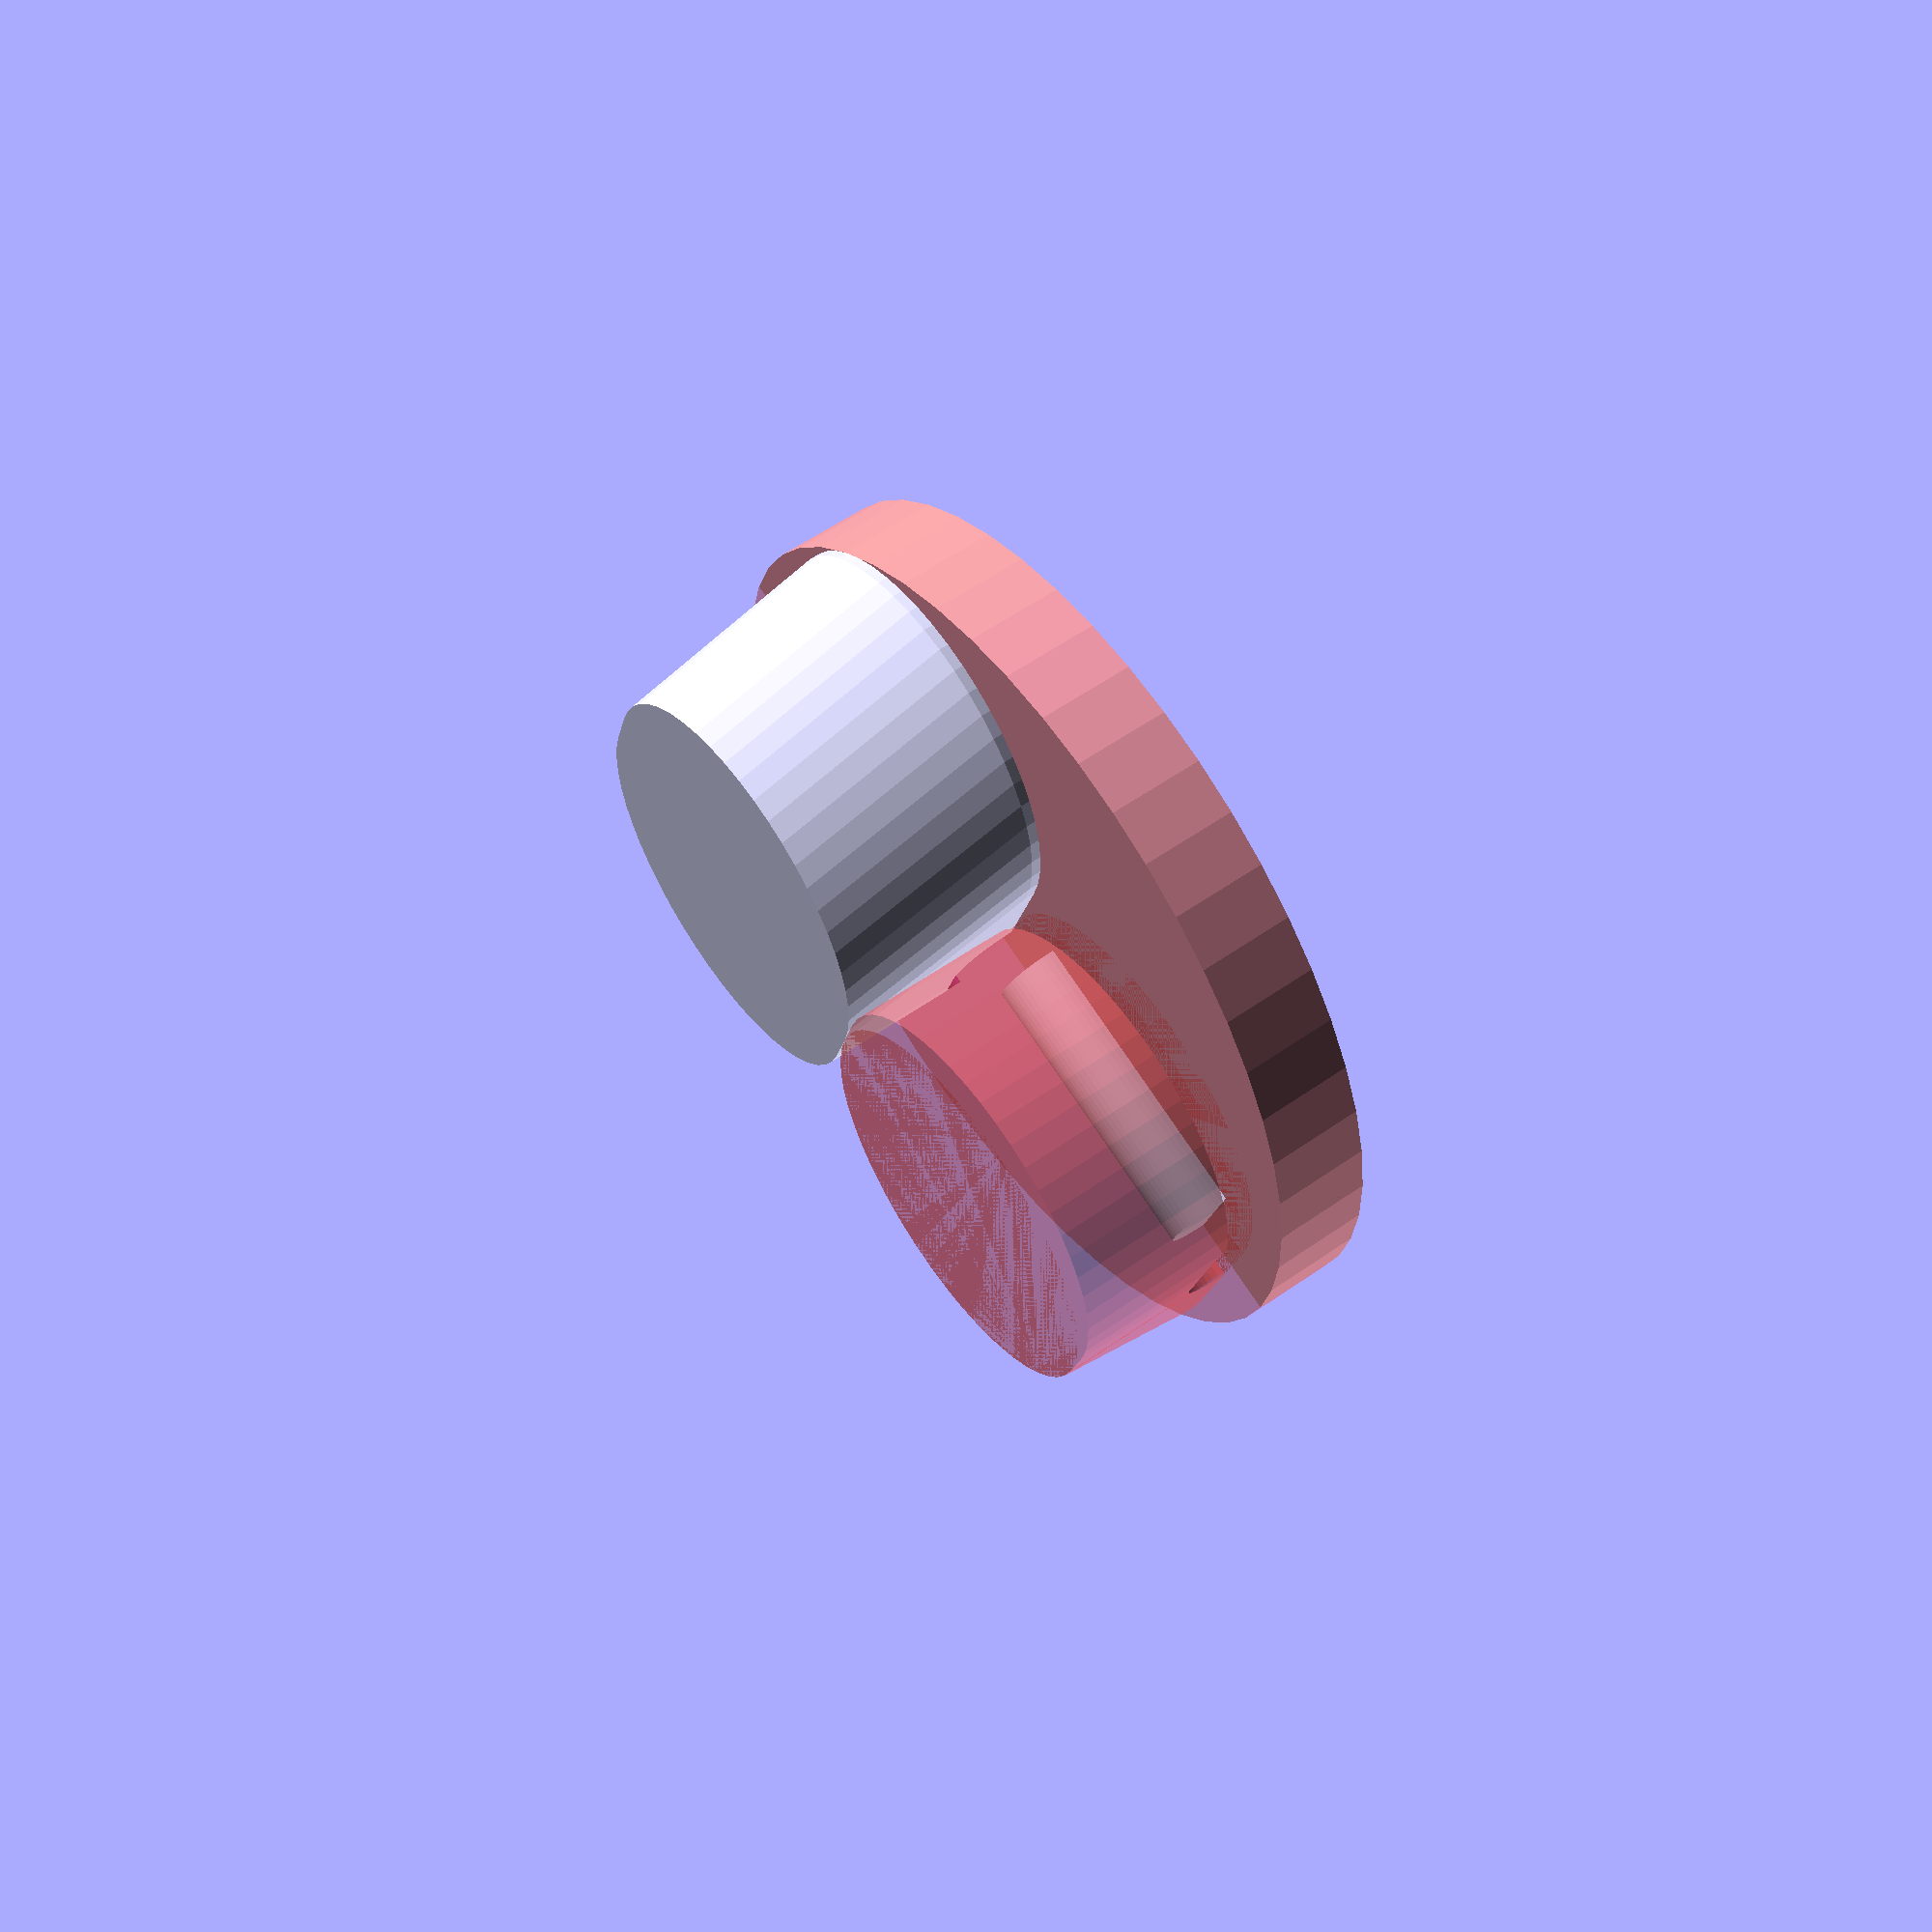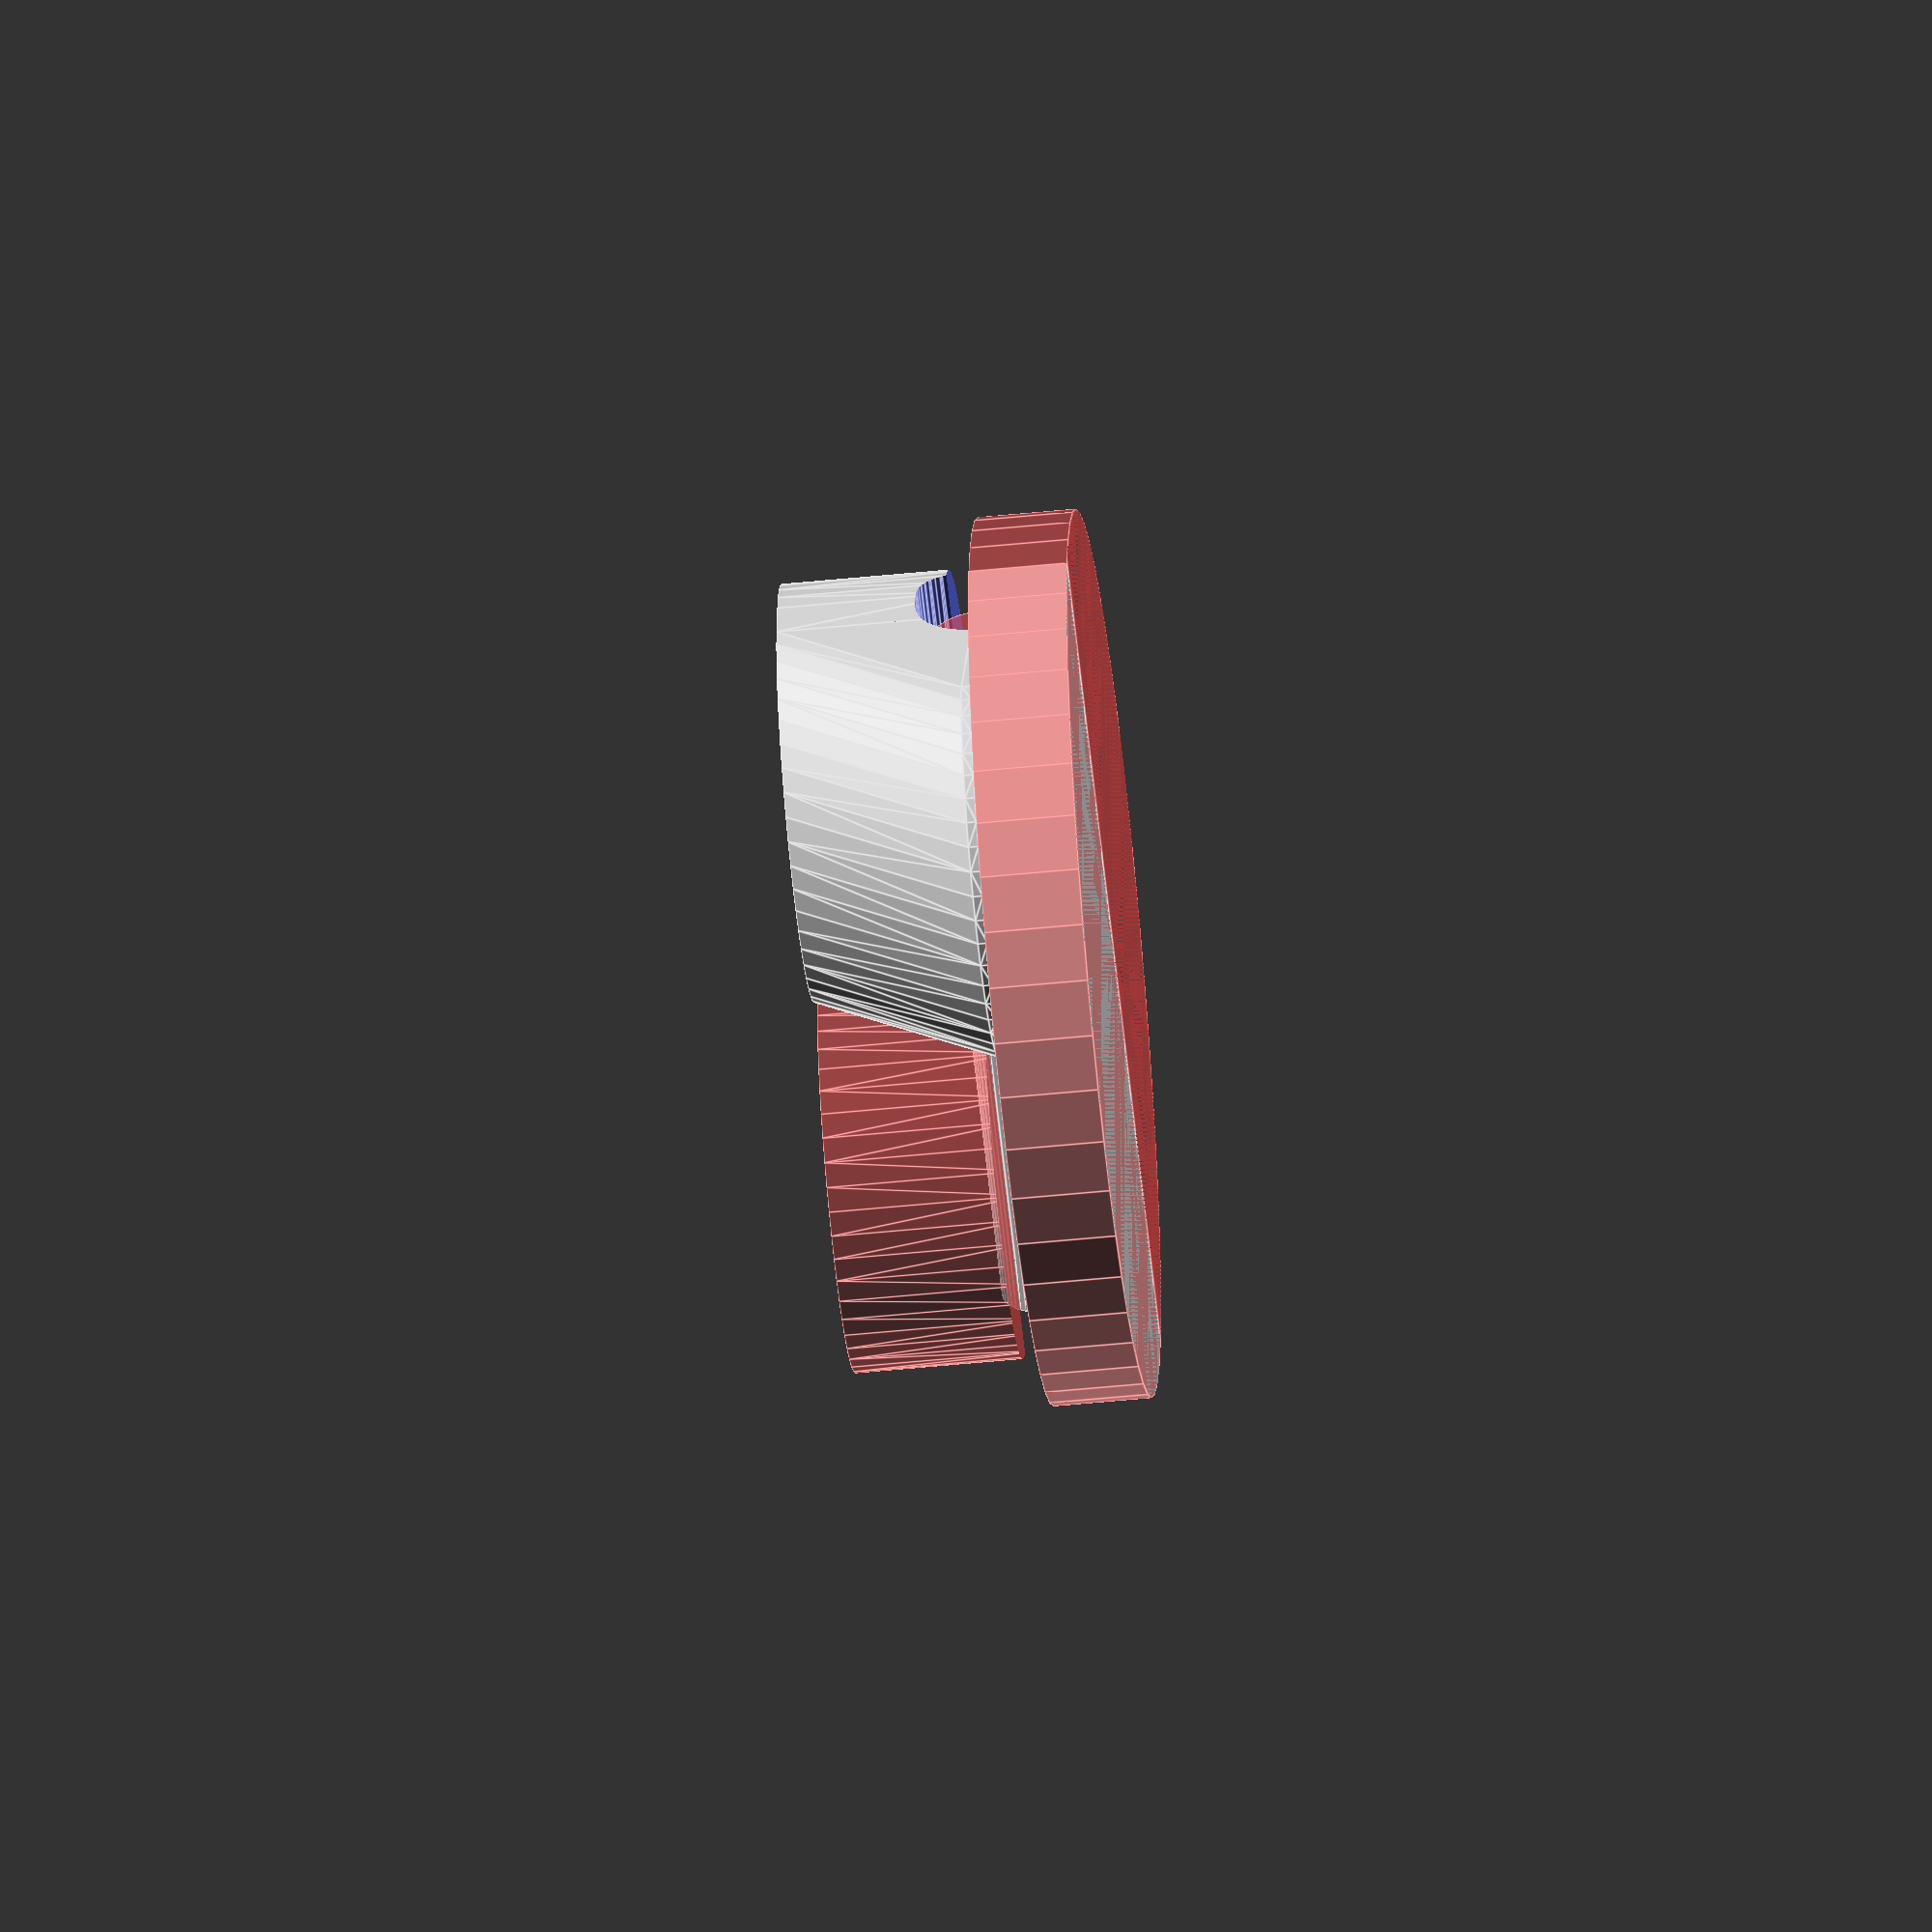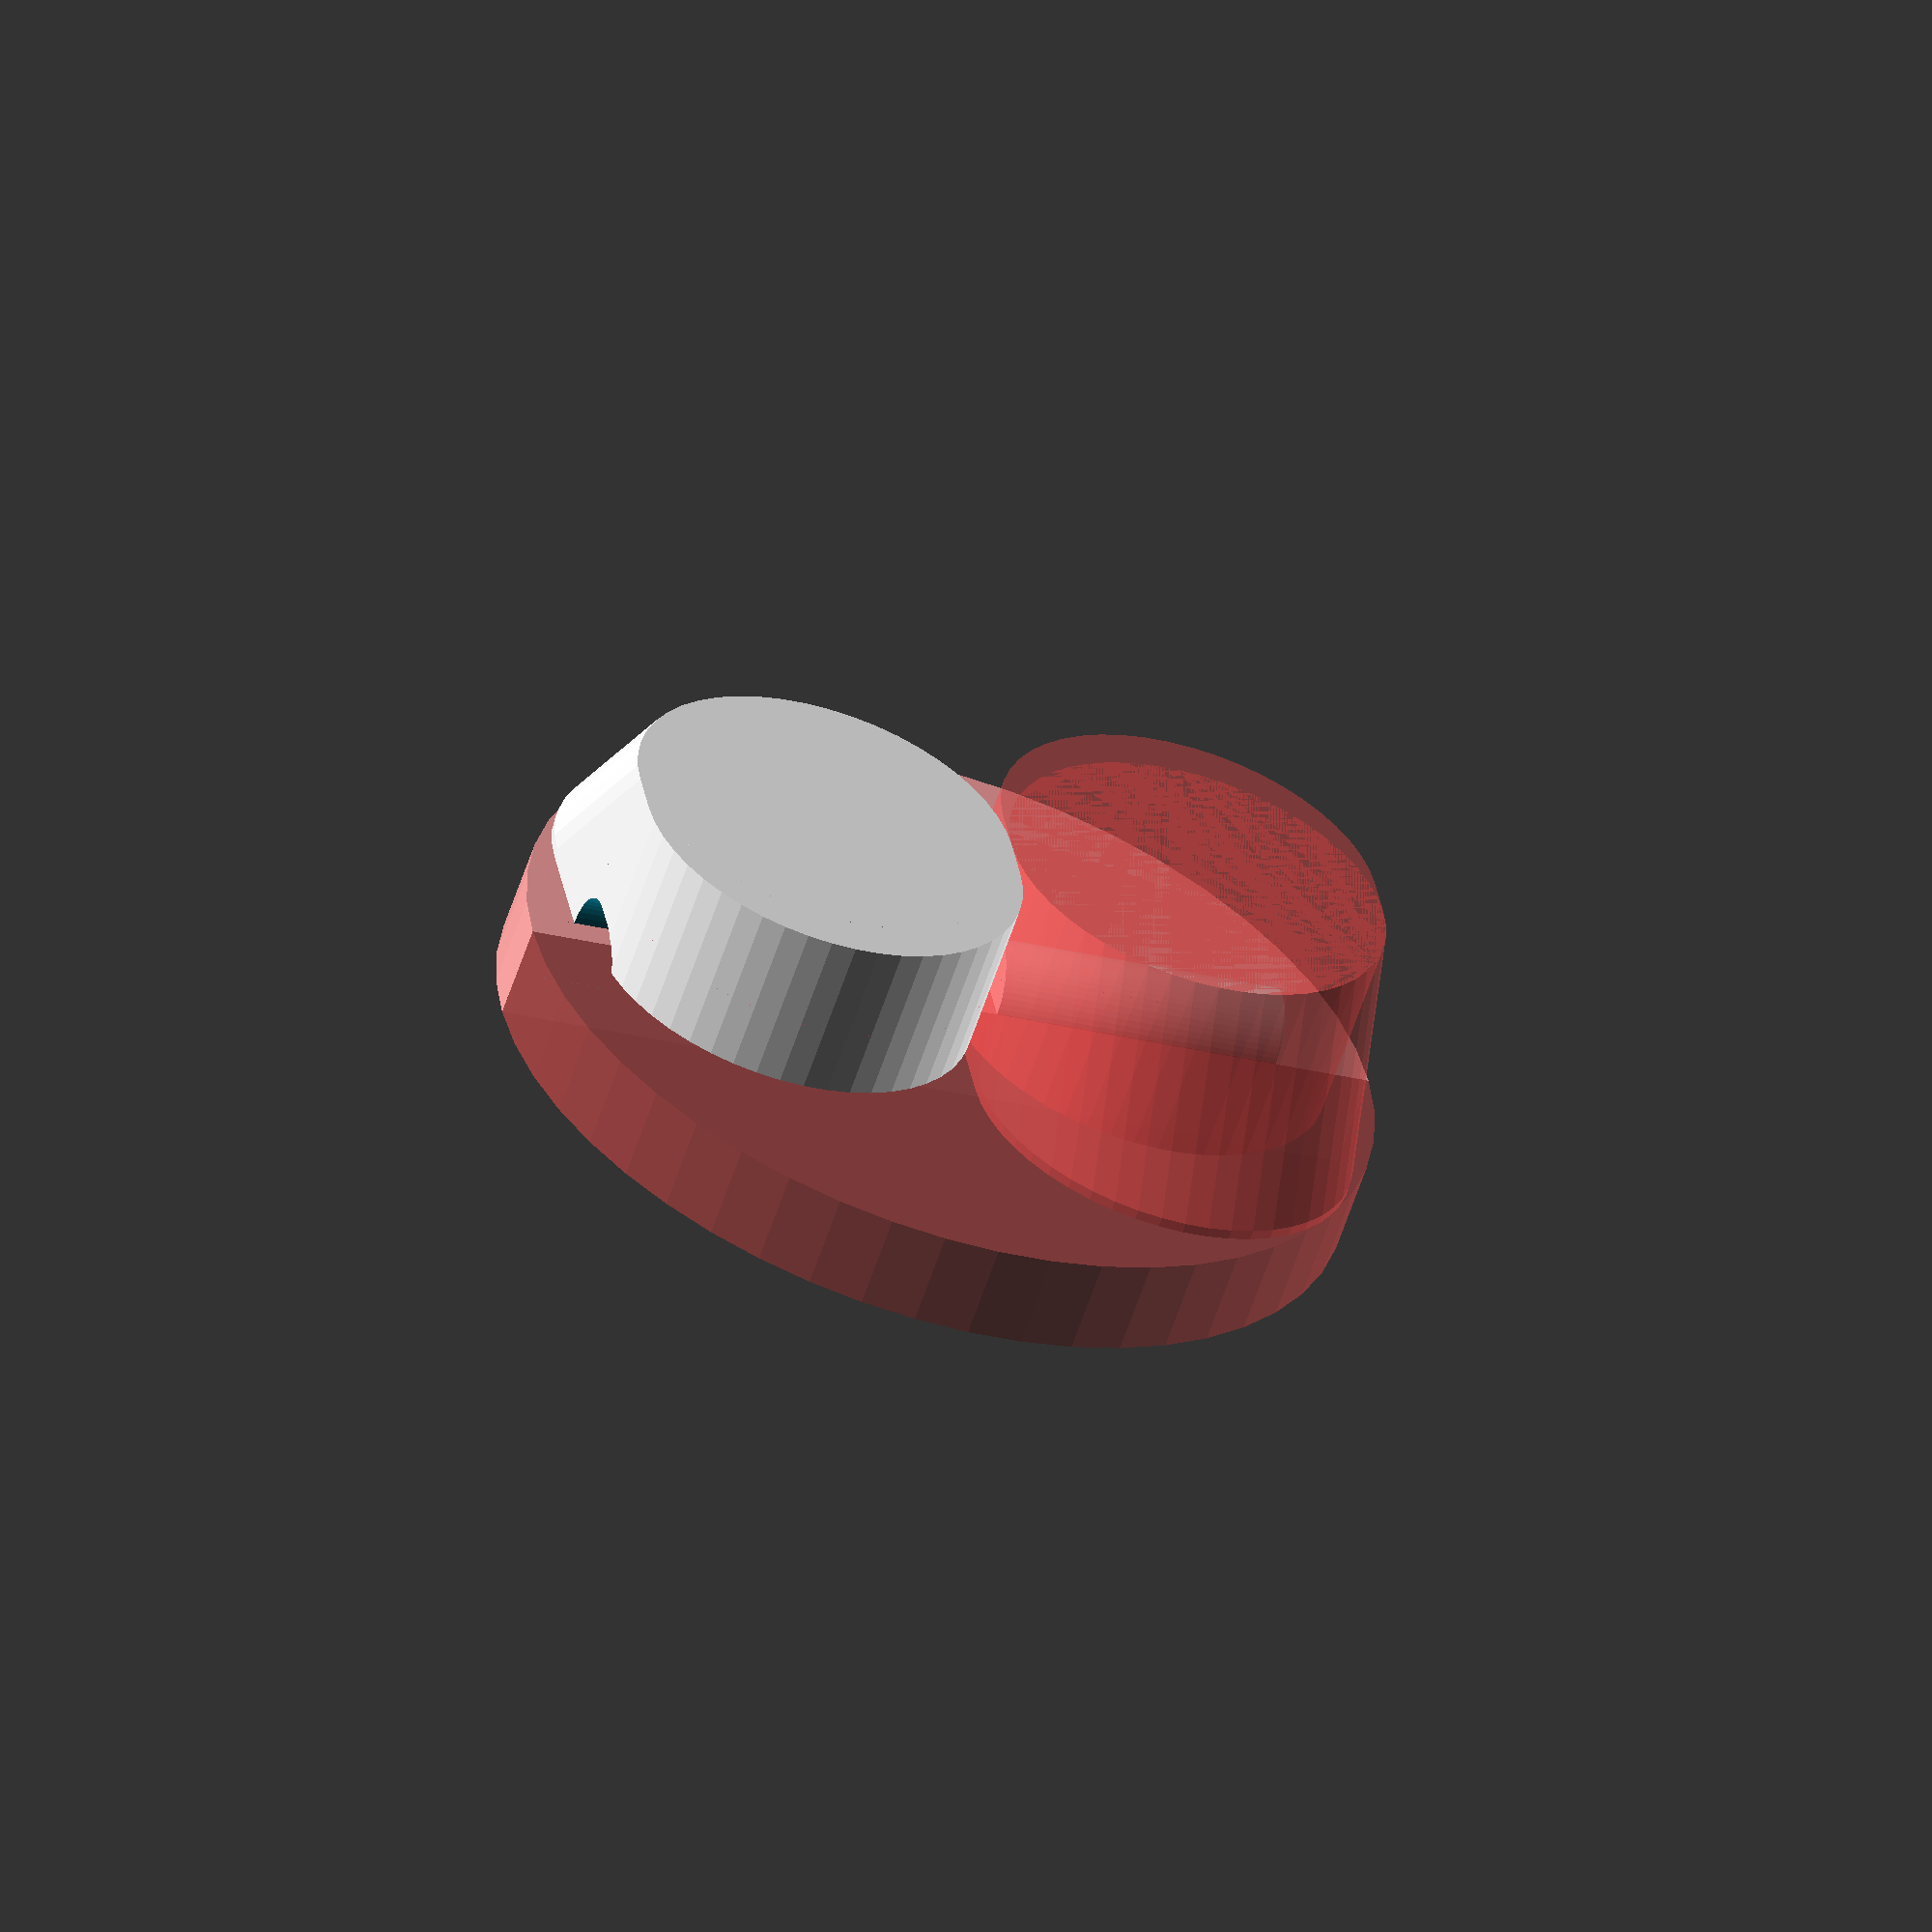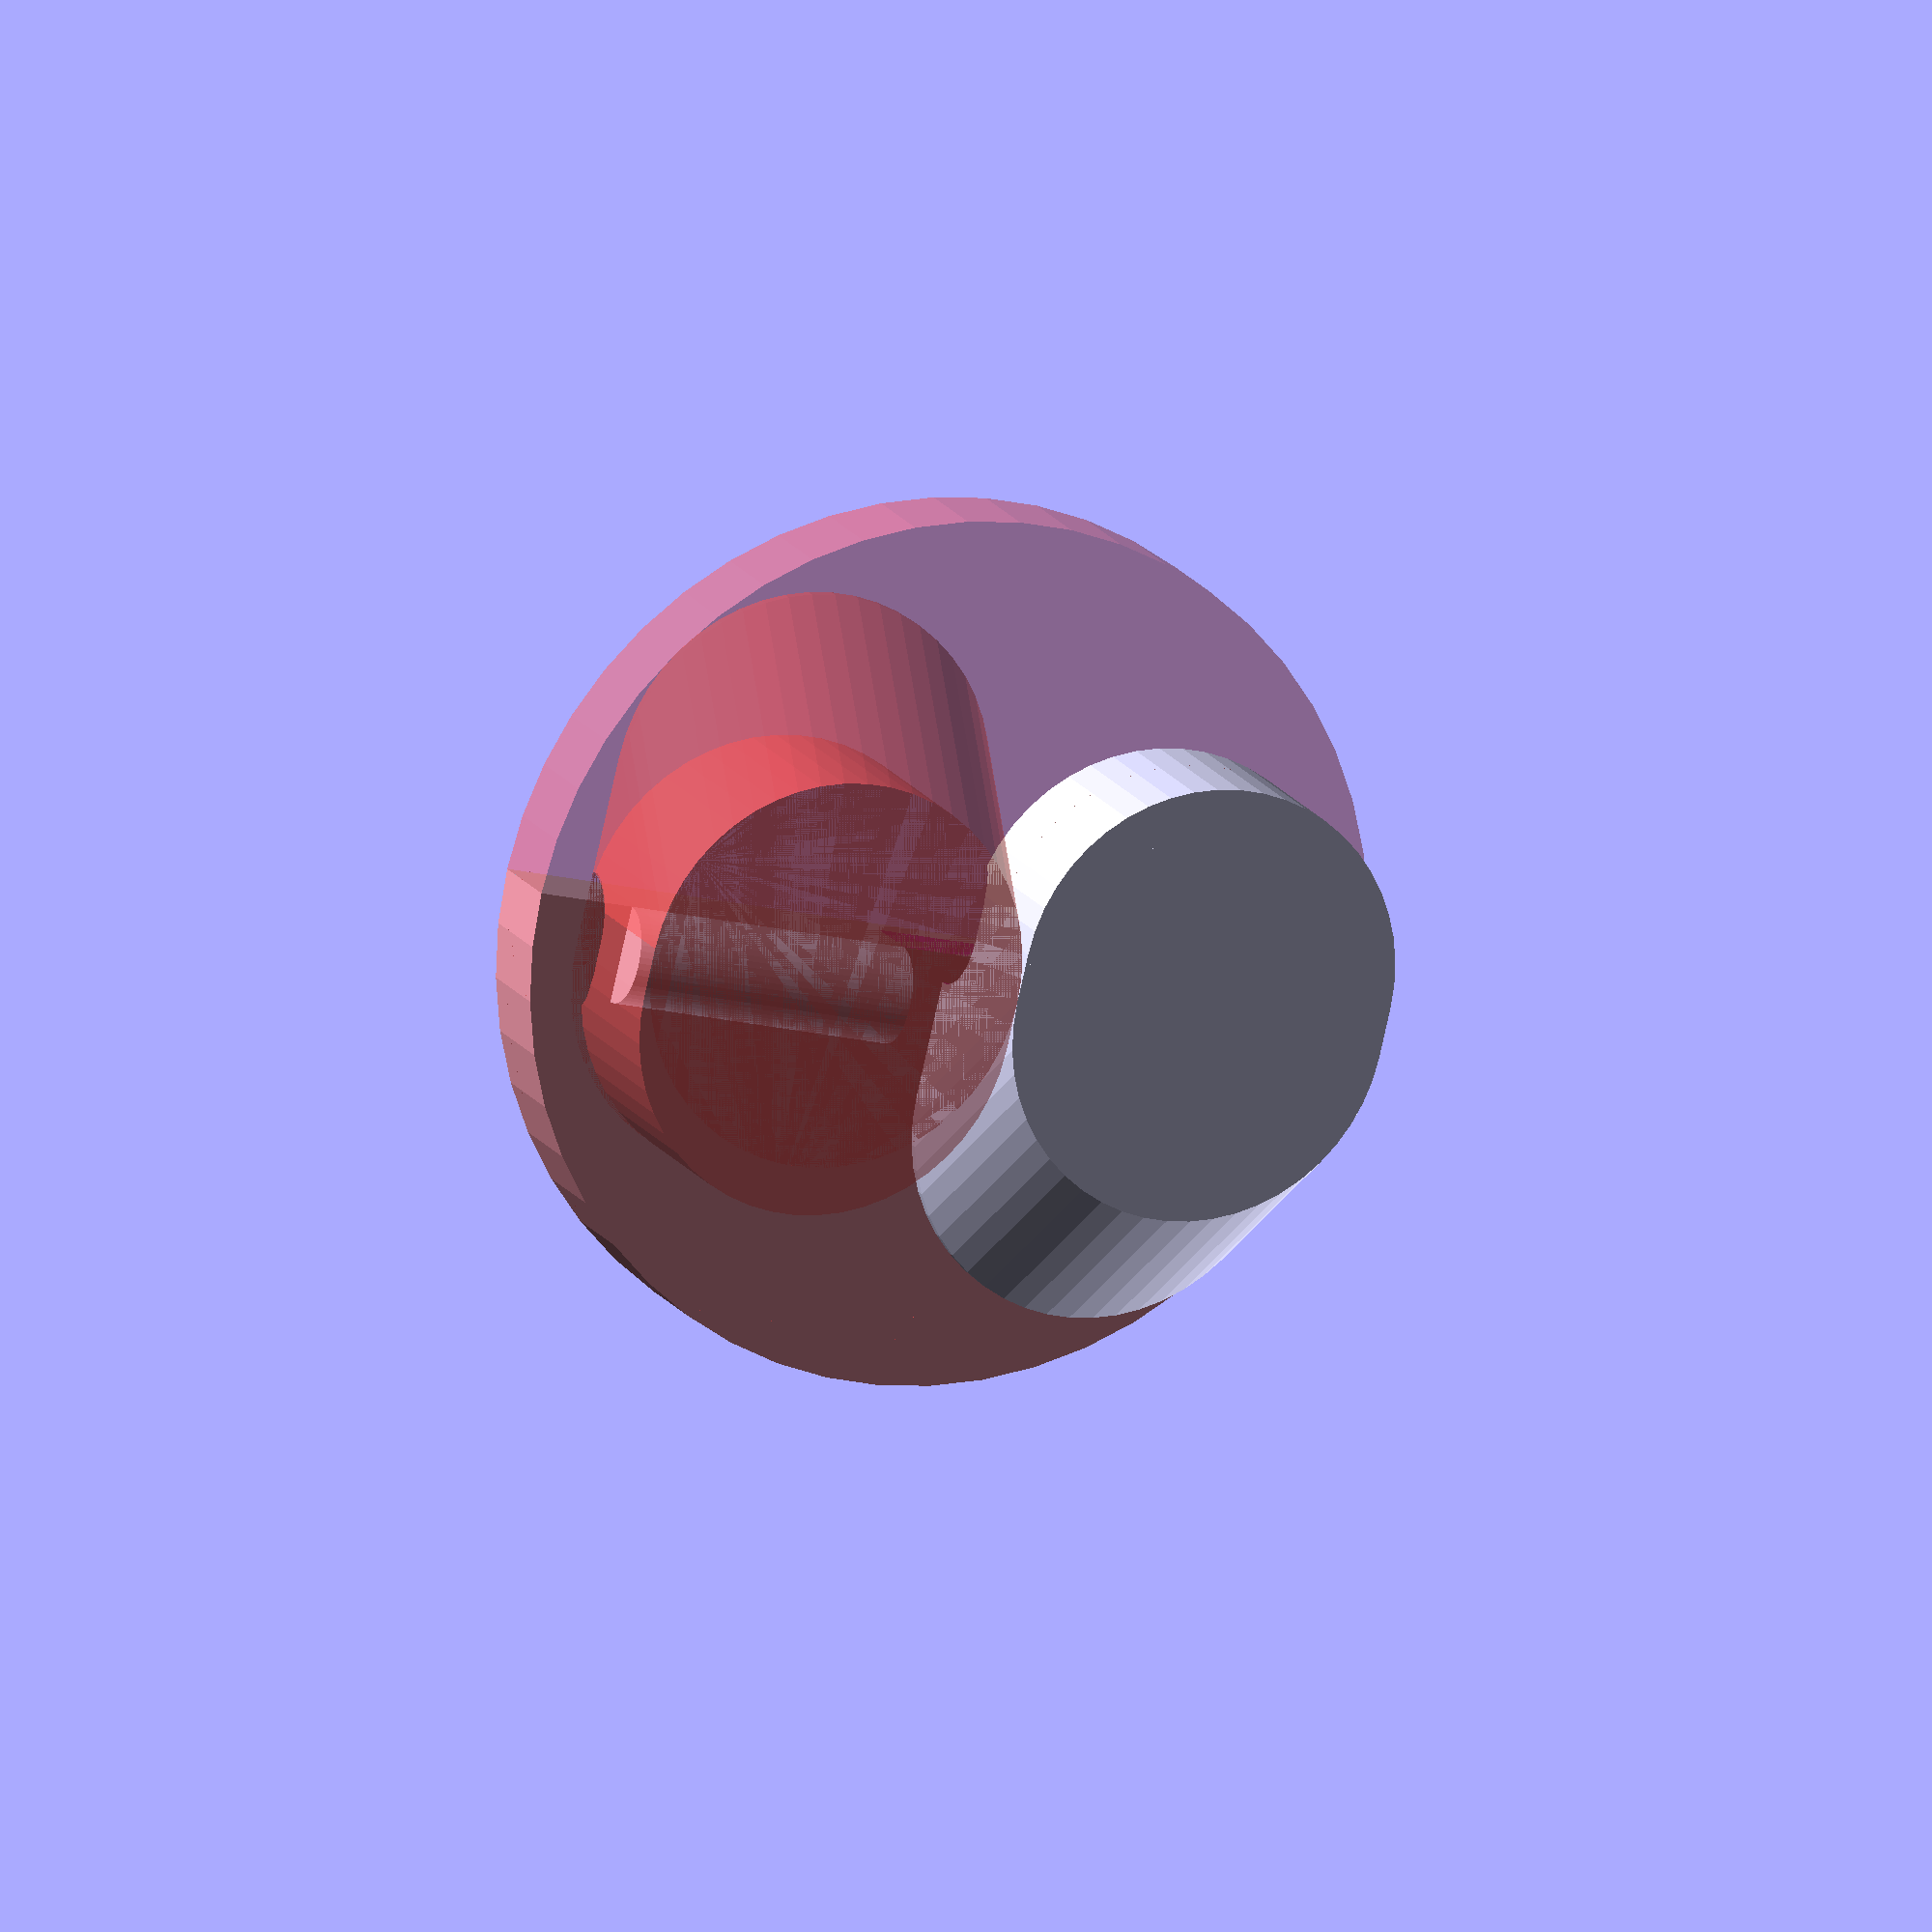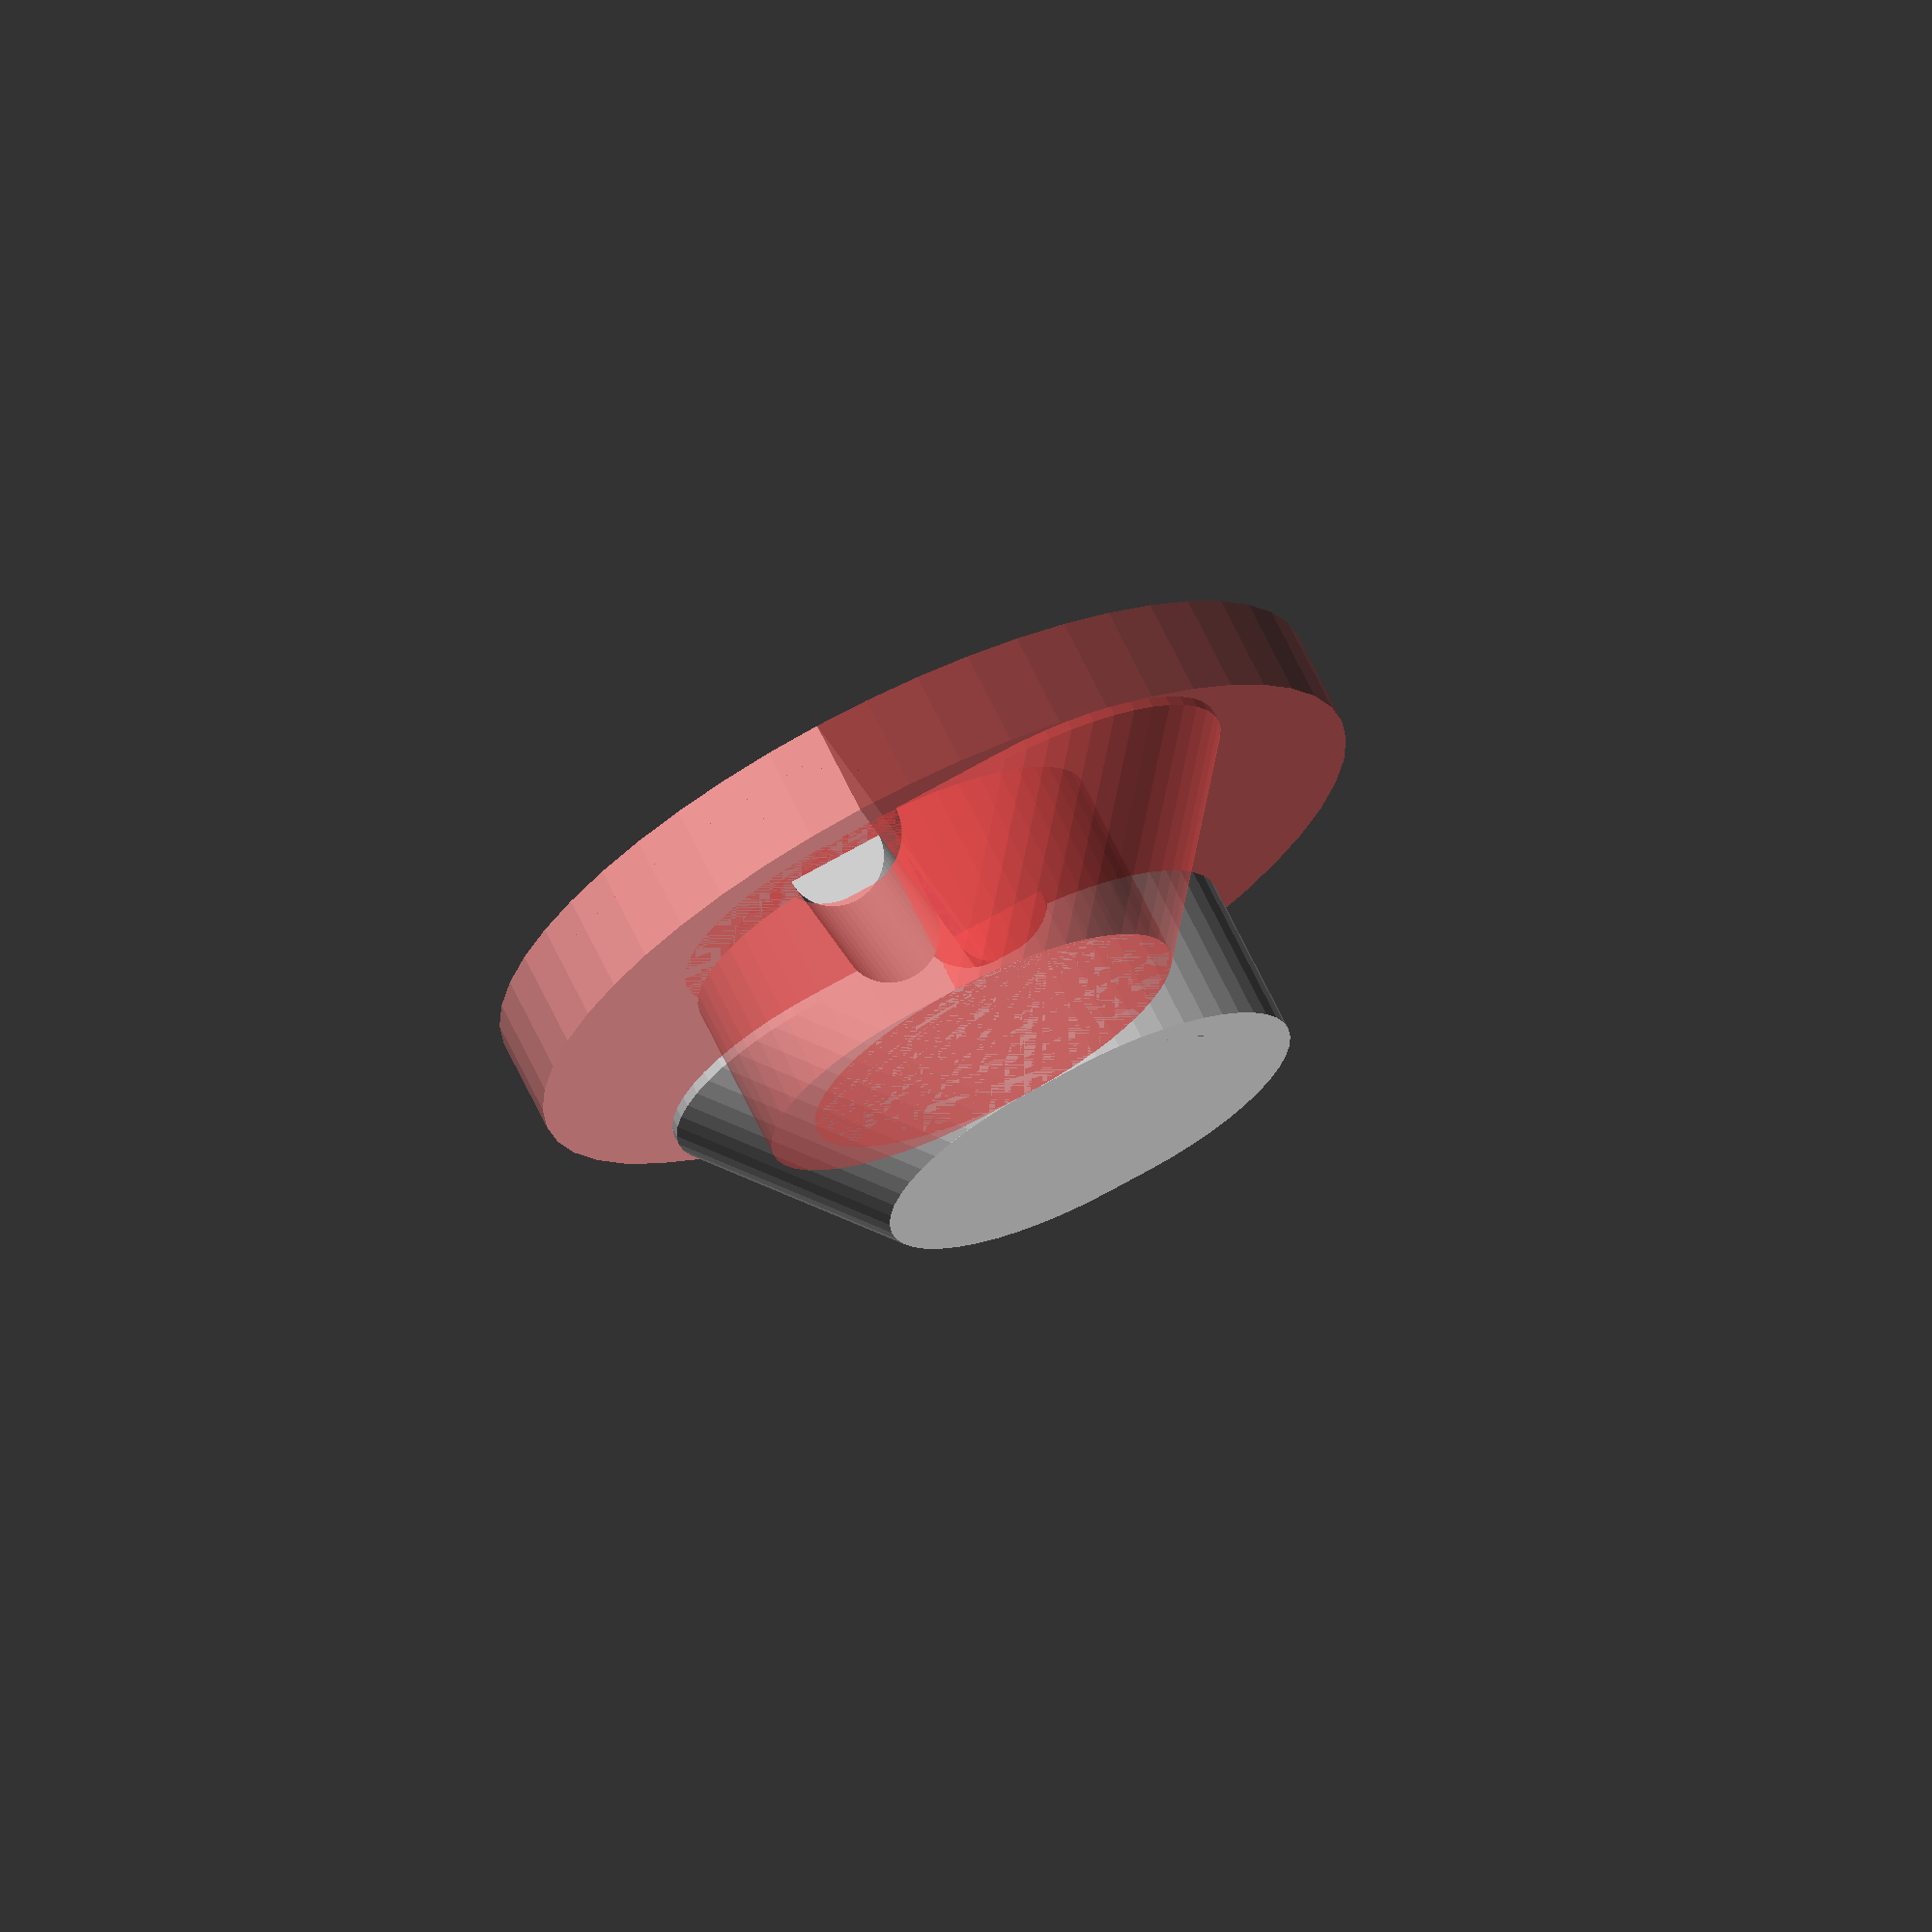
<openscad>
/*
  author: Christopher O'Brien <obriencj@gmail.com>
  license: GPL v3
*/


module clasp_half($fn=50) {

     union() {
	  // backing plate half-circle and lip
	  translate([0, 0, -1]) {
	       intersection() {
		    translate([0, -4, 1]) {
			 cube([10, 8, 2], center=true);
		    };
		    union() {
			 cylinder(1, 4.5, 4.5);
			 translate([-3.5, -0.5, 1]) {
			      rotate([90, 0, 90]) {
				   cylinder(3, 0.5, 0.5);
			      };
			 };
		    };
	       };
	  };

	  translate([1, 1, 0]) {
	       difference() {
		    union() {
			 // the catch itself
			 hull() {
			      translate([1, -0.5, 0]) {
				   cylinder(2, 2, 2);
			      };
			      translate([1, -1, 0]) {
				   cylinder(2, 2, 2);
			      };
			 };
			 // connecting slant for catch
			 hull() {
			      translate([1, -1, 0]) {
				   cylinder(2, 2, 2);
			      };
			      translate([1, -2.5, 0]) {
				   cylinder(0.1, 2, 2);
			      };
			 };
		    };

		    // the negative space for the lip to get caught in
		    hull() {
			 translate([-4.5, -0.5, 0]) {
			      rotate([90, 0, 90]) {
				   cylinder(9, 0.6, 0.6);
			      };
			 };
			 translate([-4.5, -0.7, 0]) {
			      rotate([90, 0, 90]) {
				   cylinder(9, 0.6, 0.6);
			      };
			 };
		    };

		    // a bit of space to make it easier
		    translate([-1.5, -1, -0.7]) {
			 cube([5, 4, 1]);
		    };
	       };
	  };
     };

}


// For debugging, render a pair of clasp halves, with the second
// highlighted


module dupl_flip() {
     children();
     #rotate([0, 0, 180]) children();
}


dupl_flip() {
     clasp_half();
};


// The end.

</openscad>
<views>
elev=302.7 azim=197.5 roll=53.9 proj=p view=solid
elev=233.1 azim=171.6 roll=83.9 proj=o view=edges
elev=238.4 azim=349.9 roll=198.0 proj=o view=solid
elev=344.8 azim=13.4 roll=339.8 proj=o view=solid
elev=110.5 azim=257.9 roll=205.8 proj=o view=solid
</views>
